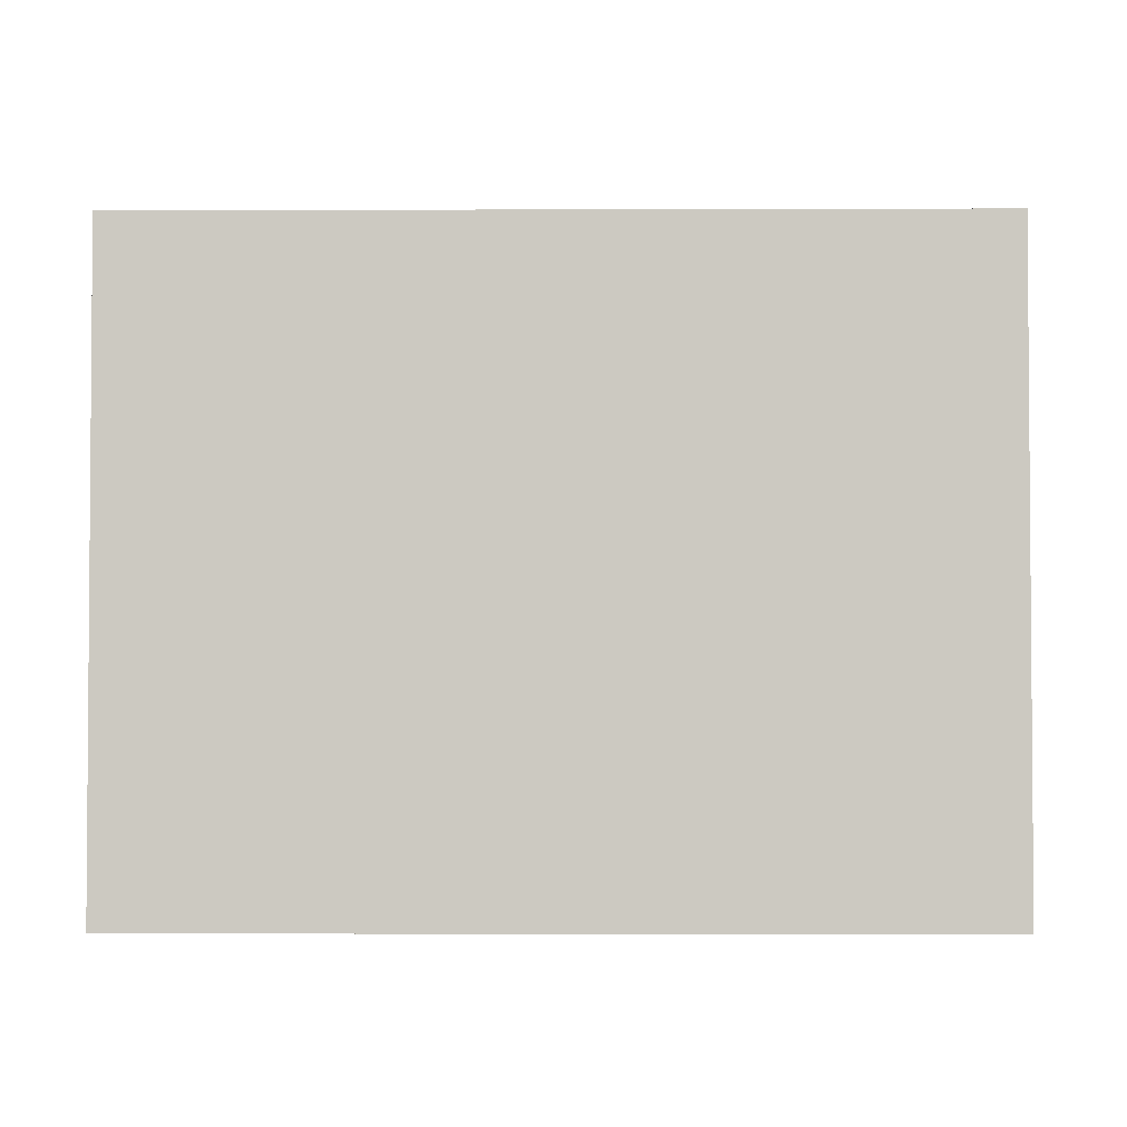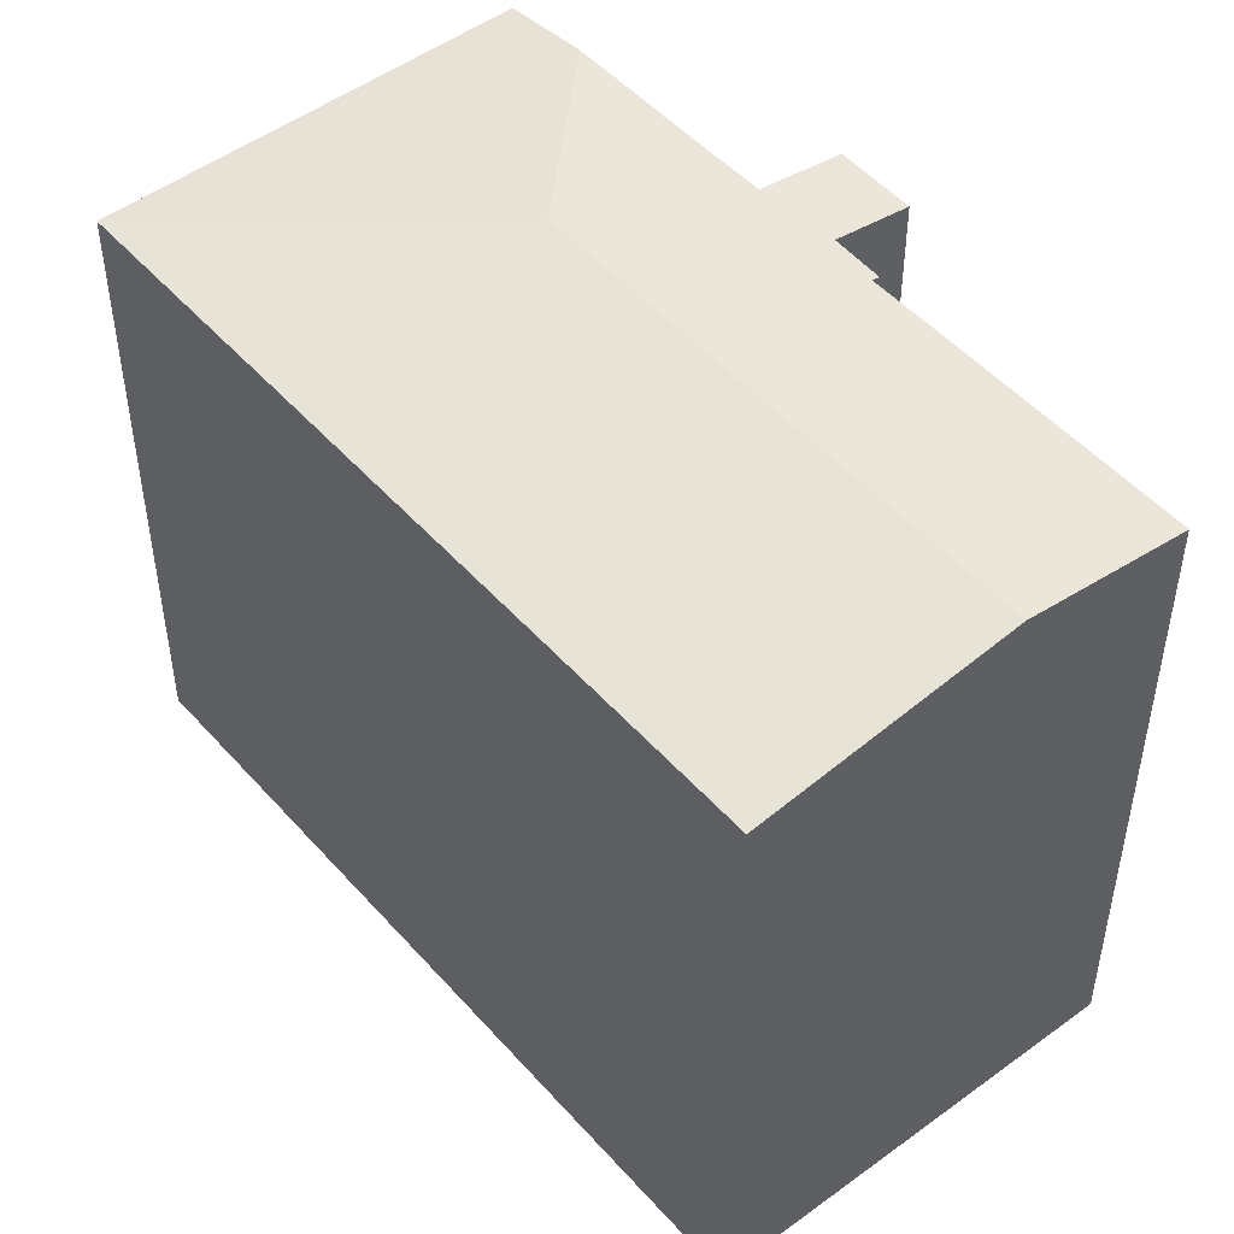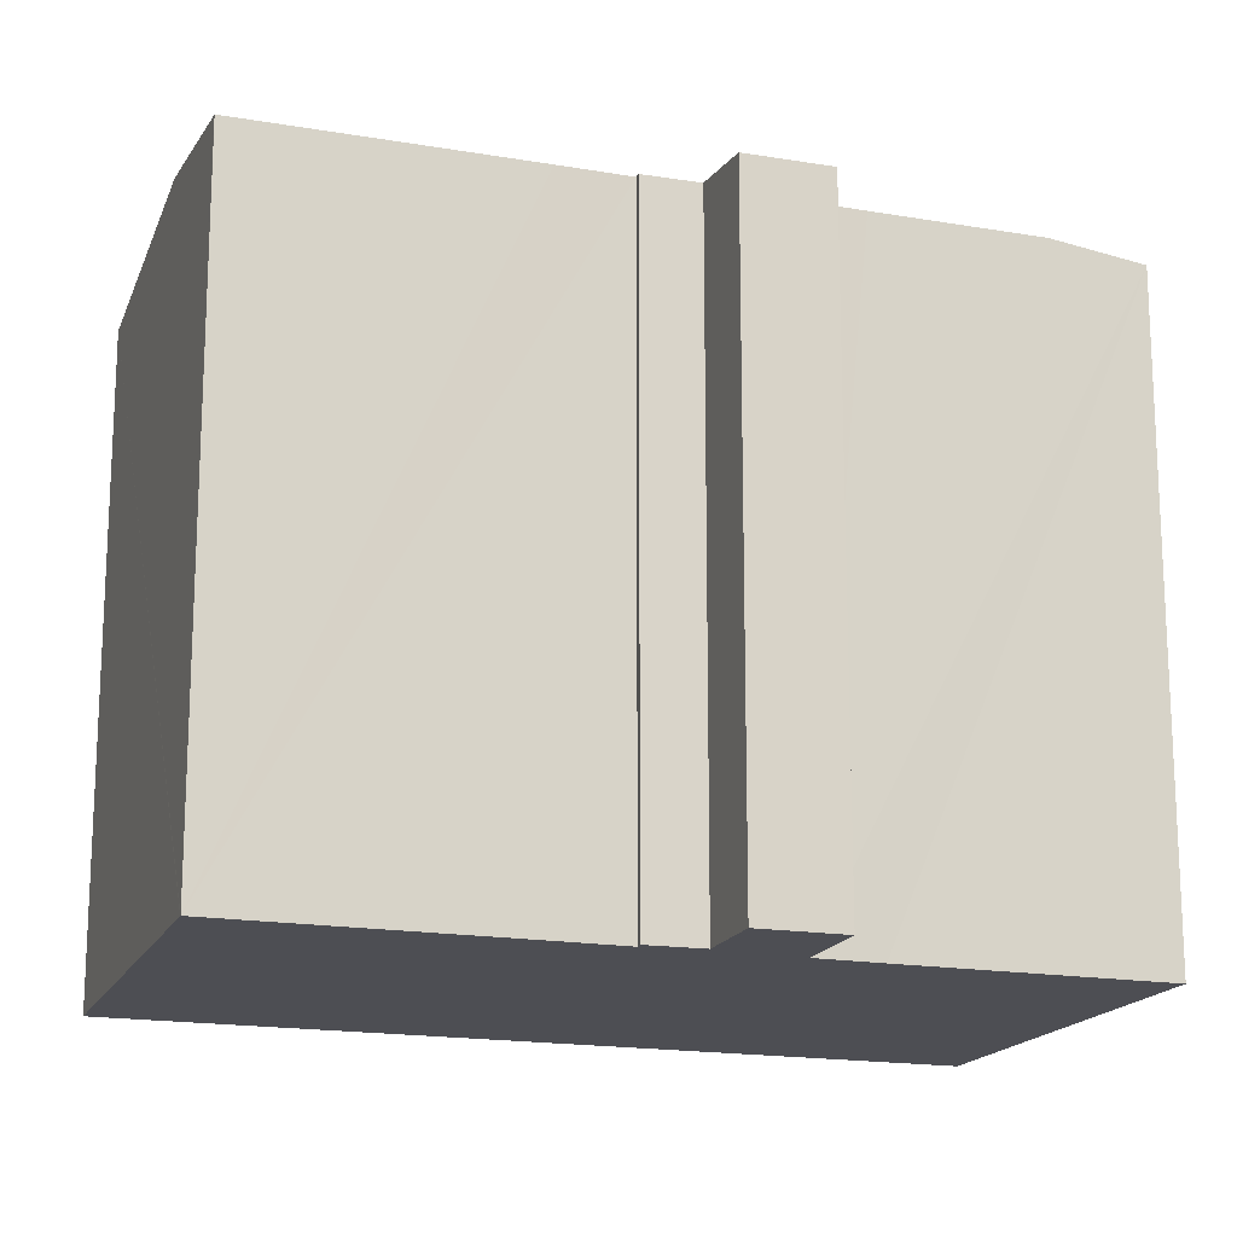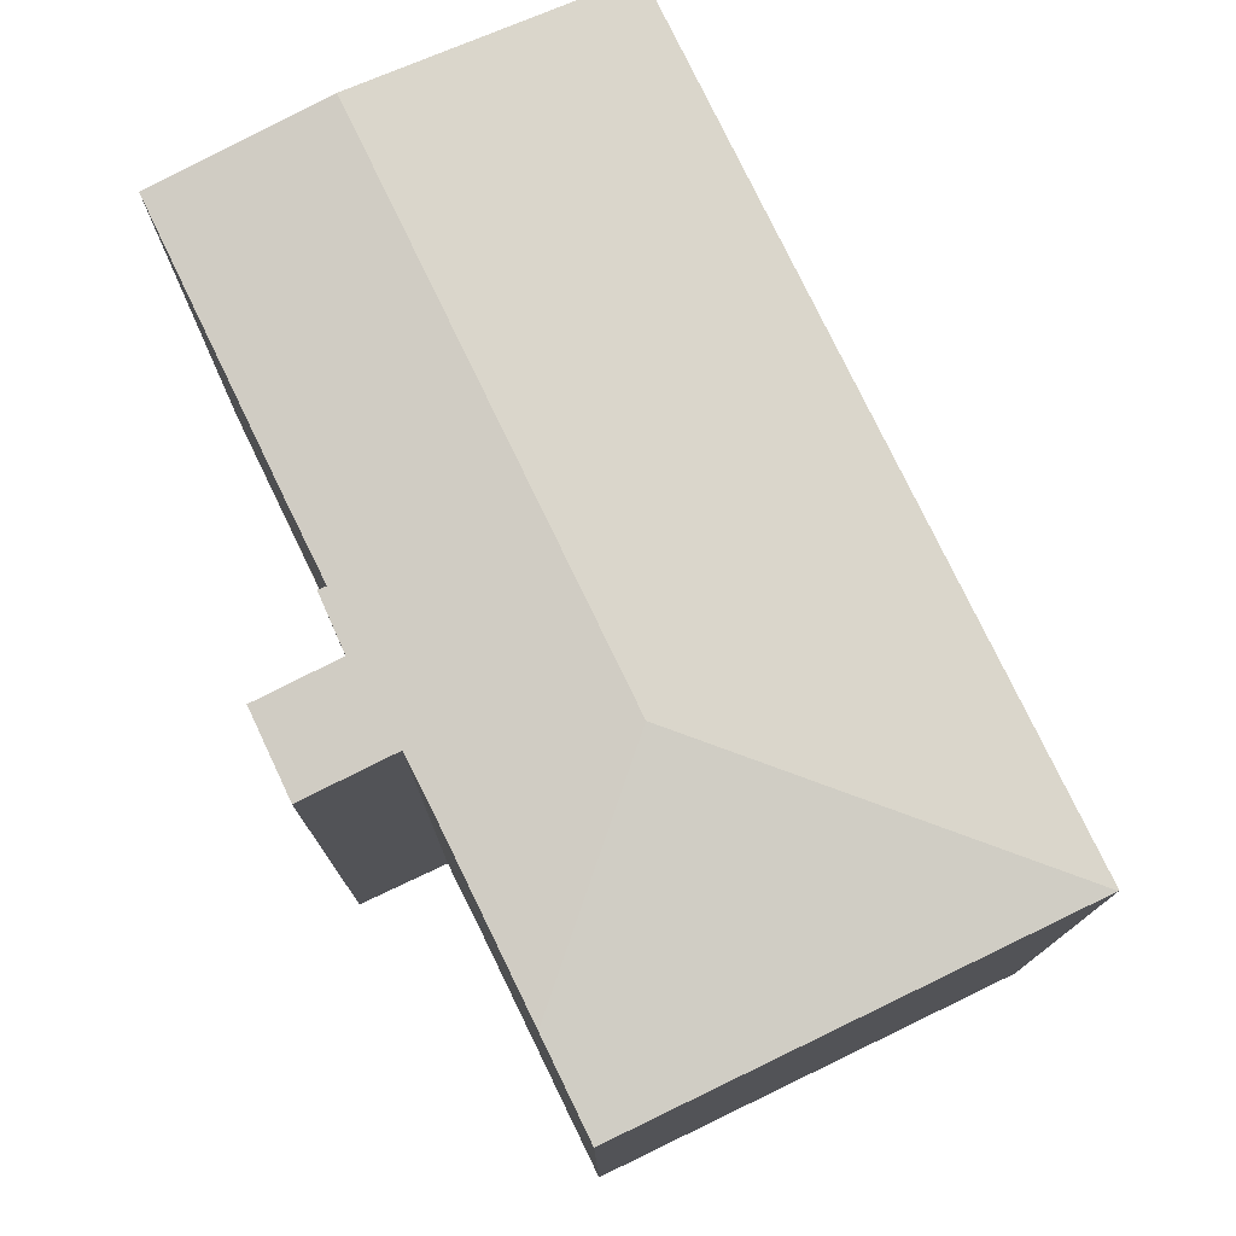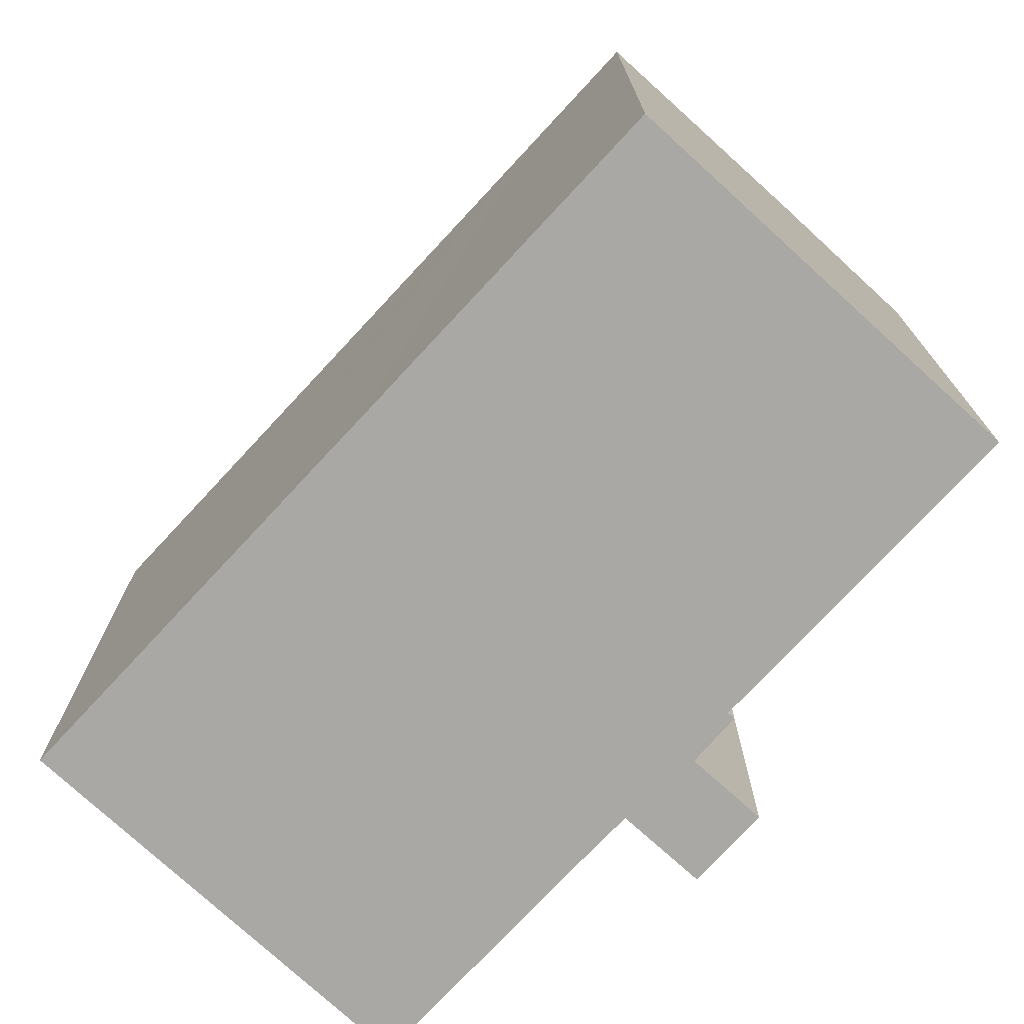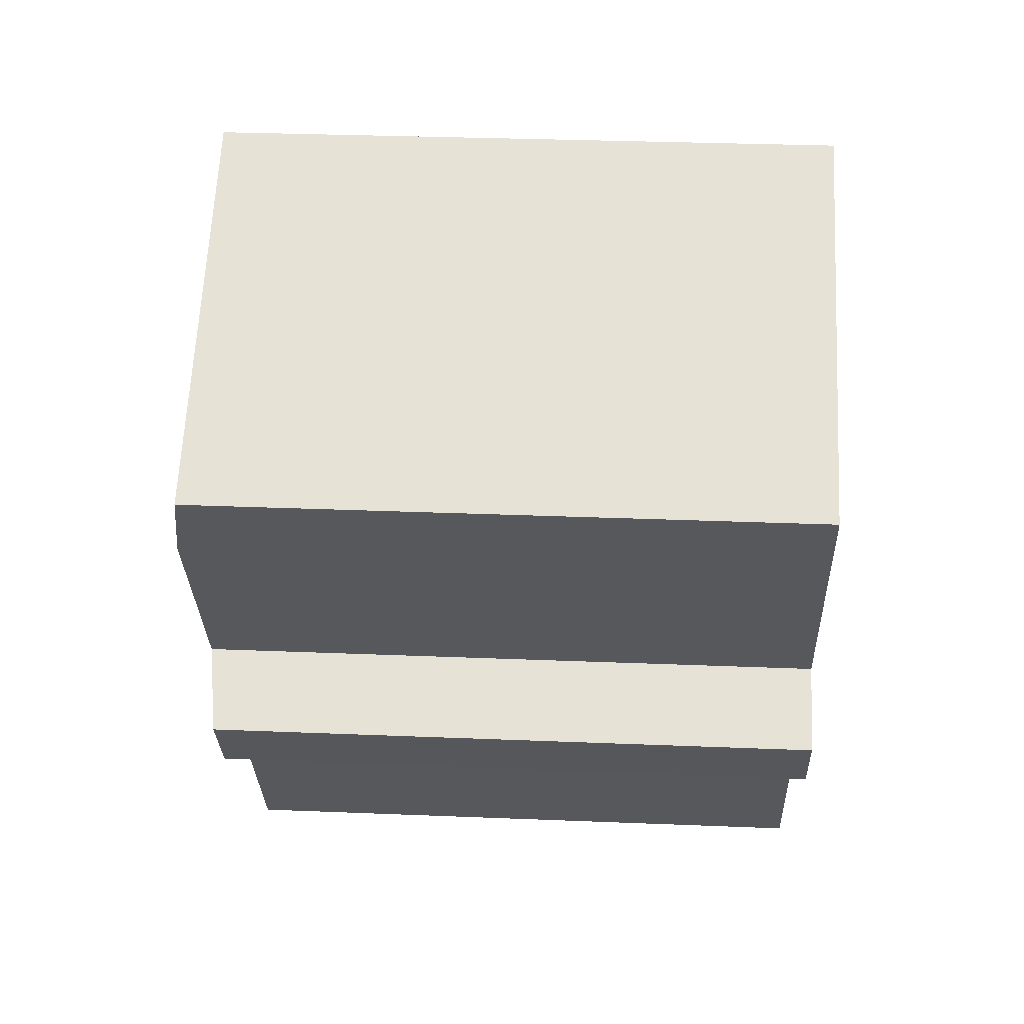
<metadata>
{"format":"obj","ext":"obj","renderer":"f3d","projection":"perspective","resolution":1024,"background":"white","views":[{"elev":-3.1,"azim":58.8,"up":"+Y"},{"elev":49.5,"azim":108.6,"up":"+Y"},{"elev":-17.3,"azim":-140.8,"up":"+Y"},{"elev":77.9,"azim":-57.7,"up":"+Y"},{"elev":-75.1,"azim":105.3,"up":"+Y"},{"elev":30.4,"azim":-86.6,"up":"+Z"}]}
</metadata>
<code>
v  5.515 16.81 -9.356
v  6.501 16.85 -10.45
v  6.331 16.82 -10.58
v  2.474 16.53 -8.655
v  3.672 16.54 -10.53
v  4.518 16.84 -7.352
v  7.475 16.84 -12.04
v  11.41 16.85 -18.27
v  11.37 16.84 -18.29
v  15.19 17.42 -15.87
v  3.626 16.84 -5.869
v  1.298 16.85 -2.101
v  7.505 17.42 -3.543
v  0 16.53 1.012e-15
v  9.736 16.53 6.06
v  15.91 16.53 -3.858
v  9.755 16.53 6.072
v  18.05 16.54 -7.297
v  19.14 16.54 -9.046
v  21.07 16.54 -12.15
v  11.37 1.12e-15 -18.29
v  11.41 1.118e-15 -18.27
v  21.07 7.441e-16 -12.15
v  15.19 9.719e-16 -15.87
v  6.501 6.398e-16 -10.45
v  6.331 6.477e-16 -10.58
v  5.515 5.729e-16 -9.356
v  3.672 6.448e-16 -10.53
v  7.475 7.373e-16 -12.04
v  2.474 5.3e-16 -8.655
v  4.518 4.502e-16 -7.352
v  3.626 3.594e-16 -5.869
v  0 0 0
v  1.298 1.286e-16 -2.101
v  9.755 -3.718e-16 6.072
v  9.736 -3.711e-16 6.06
v  15.91 2.362e-16 -3.858
v  19.14 5.539e-16 -9.046
v  18.05 4.468e-16 -7.297
g defaultobject
f 1 2 3
f 4 1 5
f 1 4 6
f 7 8 9
f 8 7 10
f 10 7 2
f 10 2 1
f 10 1 6
f 10 6 11
f 10 11 12
f 10 12 13
f 14 13 12
f 13 14 15
f 16 15 17
f 15 16 13
f 13 16 10
f 10 16 18
f 10 18 19
f 10 19 20
f 8 21 9
f 21 8 10
f 21 10 20
f 21 20 22
f 22 20 23
f 22 23 24
f 25 3 2
f 3 25 26
f 27 5 1
f 5 27 28
f 21 7 9
f 7 21 2
f 2 21 25
f 25 21 29
f 26 1 3
f 1 26 27
f 28 4 5
f 4 28 30
f 31 11 6
f 11 31 12
f 12 31 14
f 14 31 32
f 14 32 33
f 33 32 34
f 4 31 6
f 31 4 30
f 33 15 14
f 15 33 17
f 17 33 35
f 35 33 36
f 35 16 17
f 16 35 18
f 18 35 19
f 19 35 37
f 19 37 20
f 20 37 23
f 23 37 38
f 38 37 39
f 34 36 33
f 28 27 30
f 36 37 35
f 37 36 34
f 37 34 32
f 37 32 31
f 37 31 30
f 37 30 27
f 37 27 25
f 25 27 26
f 25 39 37
f 39 25 29
f 39 29 21
f 39 21 38
f 38 21 23
f 23 21 24

</code>
